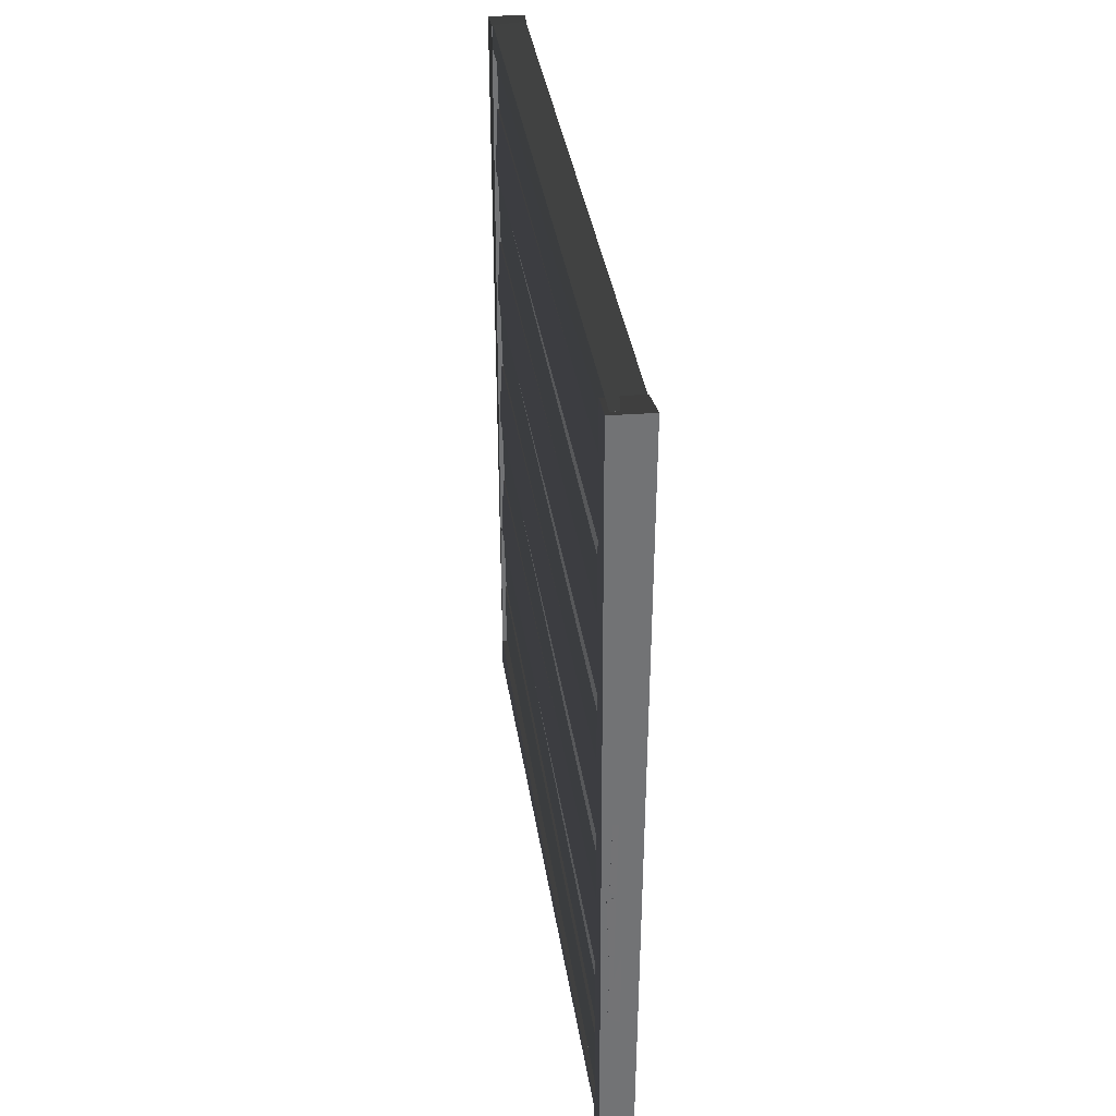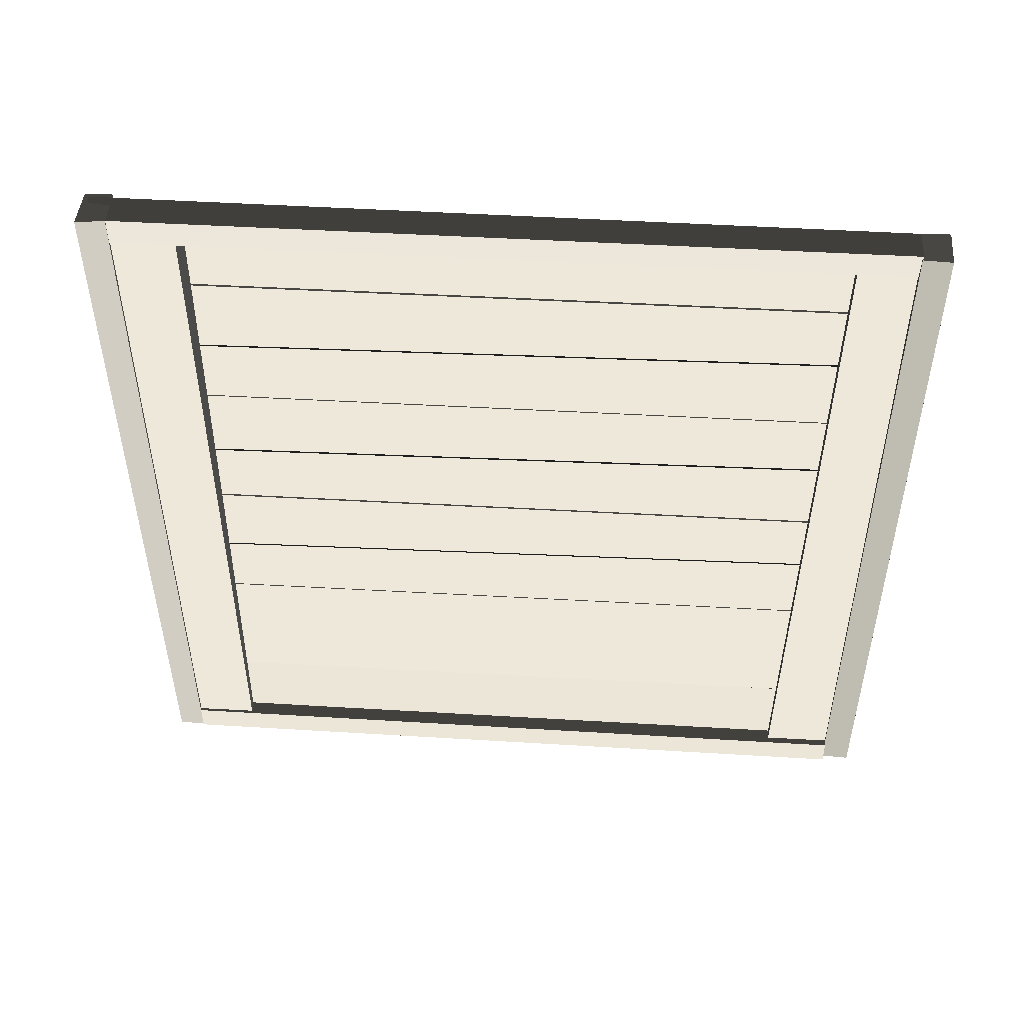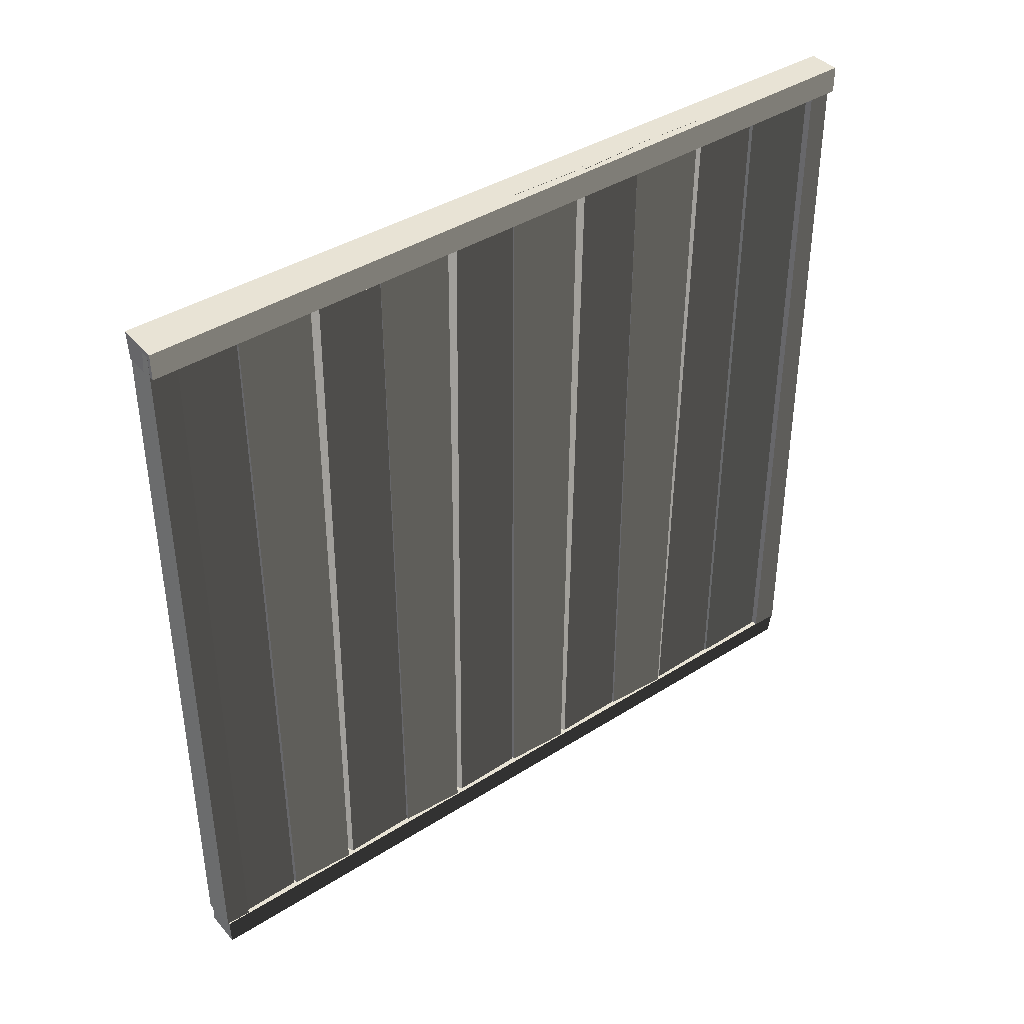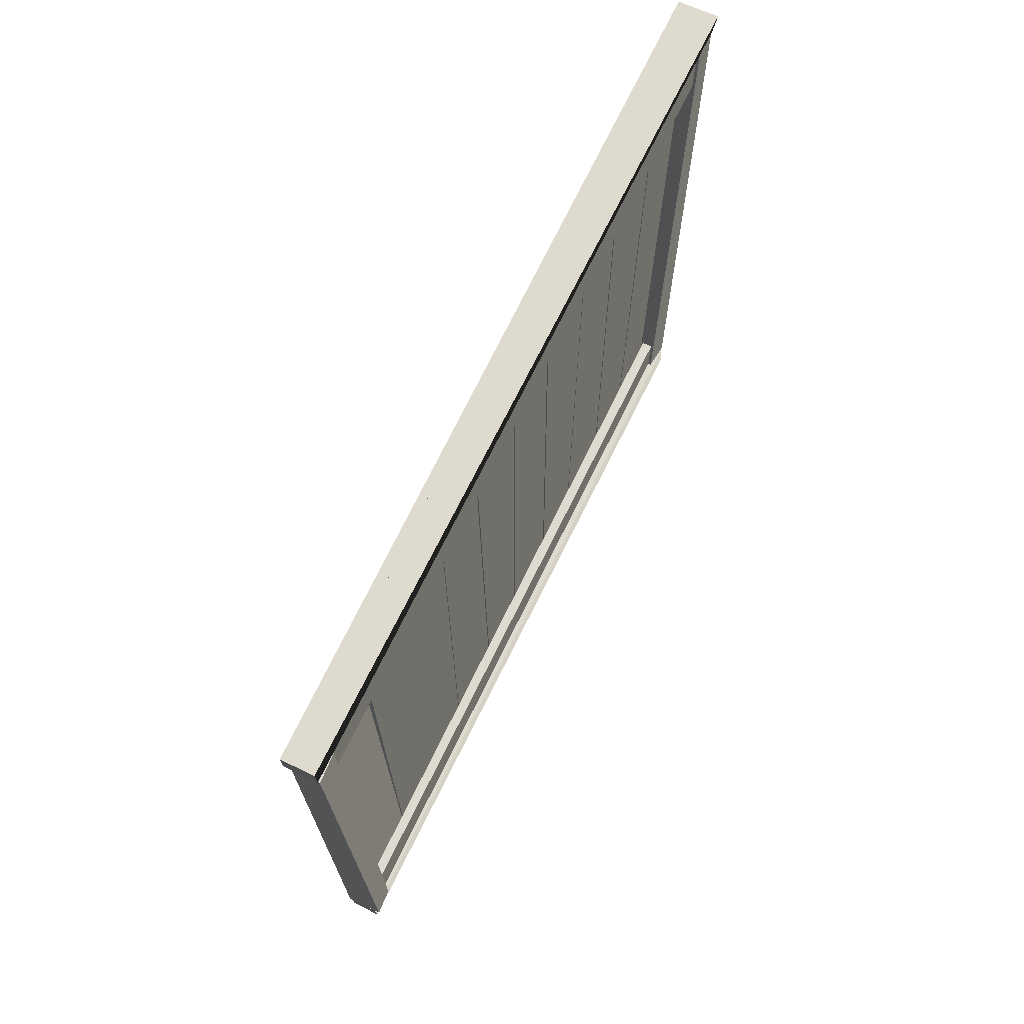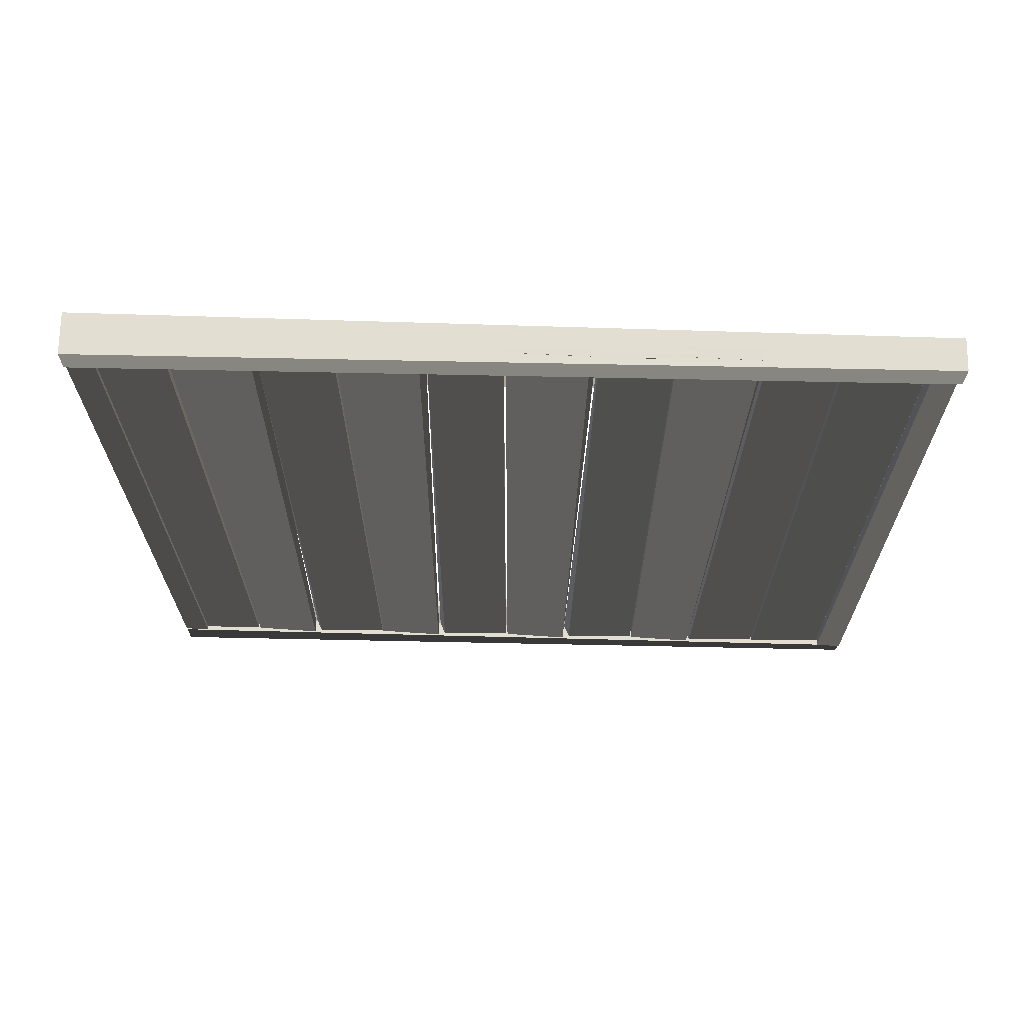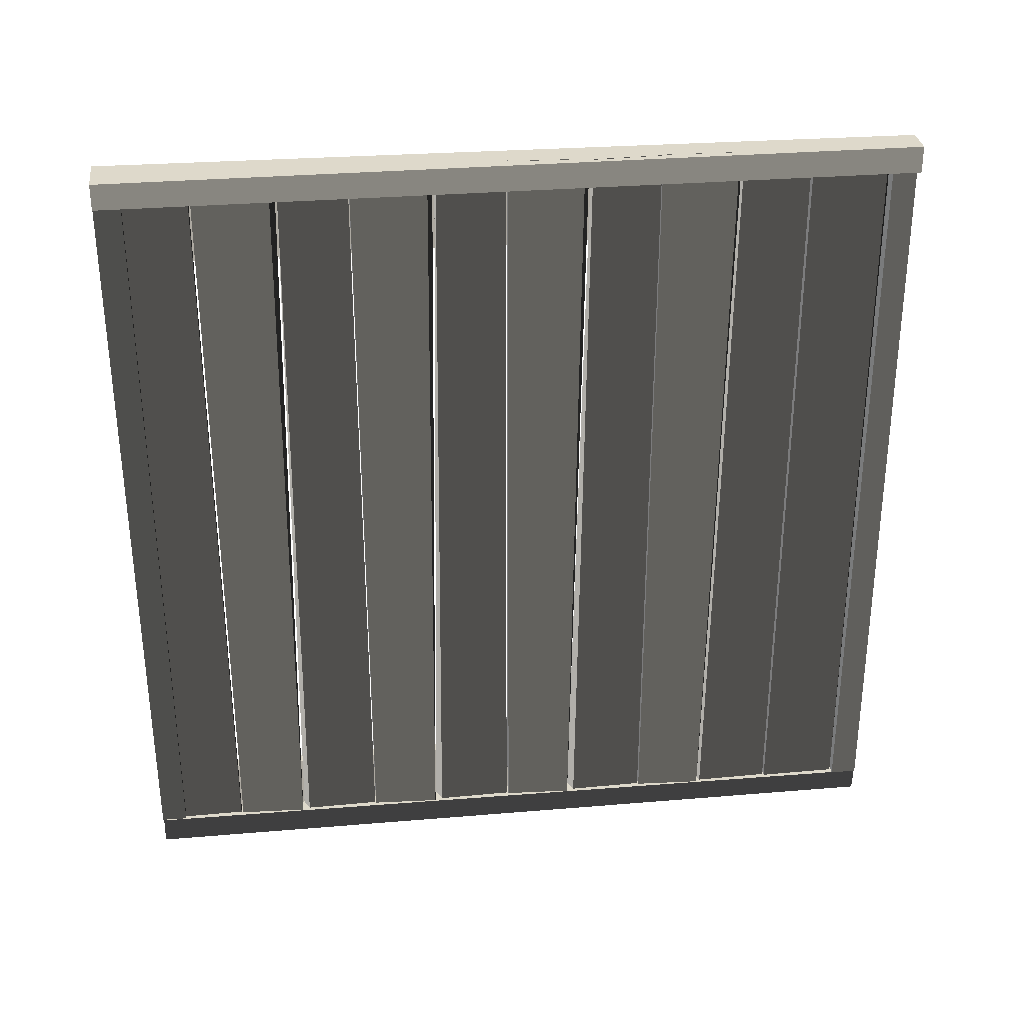
<metadata>
{"format":"obj","ext":"obj","renderer":"f3d","projection":"perspective","resolution":1024,"background":"white","views":[{"elev":34.5,"azim":-7.9,"up":"+Y"},{"elev":49.2,"azim":93.6,"up":"+Y"},{"elev":41.0,"azim":-127.3,"up":"+Z"},{"elev":71.0,"azim":26.0,"up":"+Z"},{"elev":68.1,"azim":-88.5,"up":"+Z"},{"elev":31.7,"azim":-96.4,"up":"+Z"}]}
</metadata>
<code>
v  32 -14.55 -20.32
v  32.59 -14.54 -20.31
v  32.67 -14.54 -34.67
v  31.99 -14.56 -34.67
v  32.7 -15.07 -34.67
v  31.97 -15.07 -34.67
v  32.62 -15.07 -20.31
v  32.04 -15.03 -20.32
v  32.58 -0.1825 -19.9
v  31.95 -0.1784 -19.9
v  32 -0.1784 -34.68
v  32.59 -0.1776 -34.68
v  32.01 0.3199 -34.68
v  32.65 0.36 -34.68
v  31.96 0.3332 -19.9
v  32.58 0.3273 -19.9
v  32.35 -14.8 -20.05
v  32.53 -14.8 -20.05
v  32.53 0.2131 -20.29
v  32.32 0.2131 -20.29
v  32.53 0.1938 -21.48
v  32.26 0.1921 -21.59
v  32.53 -14.82 -21.49
v  32.31 -14.82 -21.49
v  32.1 -4.33 -19.9
v  32.28 -4.33 -19.9
v  32.28 -4.33 -34.92
v  32.07 -4.33 -34.92
v  32.28 -5.63 -34.92
v  32.01 -5.63 -34.92
v  32.28 -5.88 -19.9
v  32.06 -5.77 -19.9
v  32.1 -4.306 -34.92
v  32.28 -4.306 -34.92
v  32.28 -4.306 -19.9
v  32.07 -4.306 -19.9
v  32.28 -3.006 -19.9
v  32.01 -3.006 -19.9
v  32.28 -2.755 -34.92
v  32.06 -2.865 -34.92
v  32.1 -1.421 -19.9
v  32.28 -1.421 -19.9
v  32.28 -1.421 -34.92
v  32.07 -1.421 -34.92
v  32.28 -2.721 -34.92
v  32.01 -2.721 -34.92
v  32.28 -2.971 -19.9
v  32.06 -2.861 -19.9
v  32.1 -1.379 -34.92
v  32.28 -1.379 -34.92
v  32.28 -1.379 -19.9
v  32.07 -1.379 -19.9
v  32.28 -0.0793 -19.9
v  32.01 -0.0793 -19.9
v  32.28 0.1715 -34.92
v  32.06 0.0613 -34.92
v  32.1 -7.221 -34.92
v  32.28 -7.221 -34.92
v  32.28 -7.221 -19.9
v  32.07 -7.221 -19.9
v  32.28 -5.921 -19.9
v  32.01 -5.921 -19.9
v  32.28 -5.67 -34.92
v  32.06 -5.78 -34.92
v  32.35 -14.8 -33.37
v  32.53 -14.8 -33.37
v  32.53 0.2131 -33.62
v  32.32 0.2131 -33.62
v  32.53 0.1938 -34.81
v  32.26 0.1921 -34.92
v  32.53 -14.82 -34.82
v  32.31 -14.82 -34.81
v  32.02 -13.02 -19.9
v  32.2 -13.01 -19.9
v  32.28 -13.01 -34.92
v  32.07 -13.02 -34.92
v  32.37 -14.52 -34.92
v  32.1 -14.53 -34.92
v  32.29 -14.56 -19.9
v  32.06 -14.46 -19.9
v  32.1 -12.99 -34.92
v  32.28 -12.99 -34.92
v  32.28 -12.99 -19.9
v  32.07 -12.99 -19.9
v  32.28 -11.69 -19.9
v  32.01 -11.69 -19.9
v  32.28 -11.44 -34.92
v  32.06 -11.55 -34.92
v  31.99 -15.06 -34.68
v  32.59 -15.07 -34.67
v  32.67 0.2954 -34.67
v  31.99 0.2991 -34.68
v  32.7 0.2952 -35.21
v  31.97 0.2999 -35.21
v  32.62 -15.07 -35.22
v  32.04 -15.06 -35.18
v  32.58 -15.08 -20.31
v  31.95 -15.08 -20.31
v  31.87 0.3305 -20.31
v  32.59 0.3344 -20.3
v  31.88 0.3303 -19.81
v  32.65 0.3353 -19.77
v  31.96 -15.08 -19.79
v  32.58 -15.08 -19.8
v  32.1 -10.17 -19.79
v  32.28 -10.17 -19.79
v  32.28 -10.17 -34.71
v  32.07 -10.17 -34.71
v  32.28 -11.47 -34.71
v  32.01 -11.47 -34.71
v  32.28 -11.72 -19.79
v  32.06 -11.61 -19.79
v  32.1 -10.15 -34.71
v  32.28 -10.15 -34.71
v  32.28 -10.15 -19.79
v  32.07 -10.15 -19.79
v  32.28 -8.848 -19.79
v  32.01 -8.848 -19.79
v  32.28 -8.597 -34.71
v  32.06 -8.707 -34.71
v  32.1 -7.262 -19.79
v  32.28 -7.262 -19.79
v  32.28 -7.262 -34.71
v  32.07 -7.262 -34.71
v  32.28 -8.562 -34.71
v  32.01 -8.562 -34.71
v  32.28 -8.813 -19.79
v  32.06 -8.703 -19.79
o Cube_446
g Cube_446
f 1 2 3 4
f 4 3 5 6
f 6 5 7 8
f 8 7 2 1
f 4 6 8 1
f 5 3 2 7
f 9 10 11 12
f 12 11 13 14
f 14 13 15 16
f 16 15 10 9
f 12 14 16 9
f 13 11 10 15
f 17 18 19 20
f 20 19 21 22
f 22 21 23 24
f 24 23 18 17
f 20 22 24 17
f 21 19 18 23
f 25 26 27 28
f 28 27 29 30
f 30 29 31 32
f 32 31 26 25
f 28 30 32 25
f 29 27 26 31
f 33 34 35 36
f 36 35 37 38
f 38 37 39 40
f 40 39 34 33
f 36 38 40 33
f 37 35 34 39
f 41 42 43 44
f 44 43 45 46
f 46 45 47 48
f 48 47 42 41
f 44 46 48 41
f 45 43 42 47
f 49 50 51 52
f 52 51 53 54
f 54 53 55 56
f 56 55 50 49
f 52 54 56 49
f 53 51 50 55
f 57 58 59 60
f 60 59 61 62
f 62 61 63 64
f 64 63 58 57
f 60 62 64 57
f 61 59 58 63
f 65 66 67 68
f 68 67 69 70
f 70 69 71 72
f 72 71 66 65
f 68 70 72 65
f 69 67 66 71
f 73 74 75 76
f 76 75 77 78
f 78 77 79 80
f 80 79 74 73
f 76 78 80 73
f 77 75 74 79
f 81 82 83 84
f 84 83 85 86
f 86 85 87 88
f 88 87 82 81
f 84 86 88 81
f 85 83 82 87
f 89 90 91 92
f 92 91 93 94
f 94 93 95 96
f 96 95 90 89
f 92 94 96 89
f 93 91 90 95
f 97 98 99 100
f 100 99 101 102
f 102 101 103 104
f 104 103 98 97
f 100 102 104 97
f 101 99 98 103
f 105 106 107 108
f 108 107 109 110
f 110 109 111 112
f 112 111 106 105
f 108 110 112 105
f 109 107 106 111
f 113 114 115 116
f 116 115 117 118
f 118 117 119 120
f 120 119 114 113
f 116 118 120 113
f 117 115 114 119
f 121 122 123 124
f 124 123 125 126
f 126 125 127 128
f 128 127 122 121
f 124 126 128 121
f 125 123 122 127

</code>
